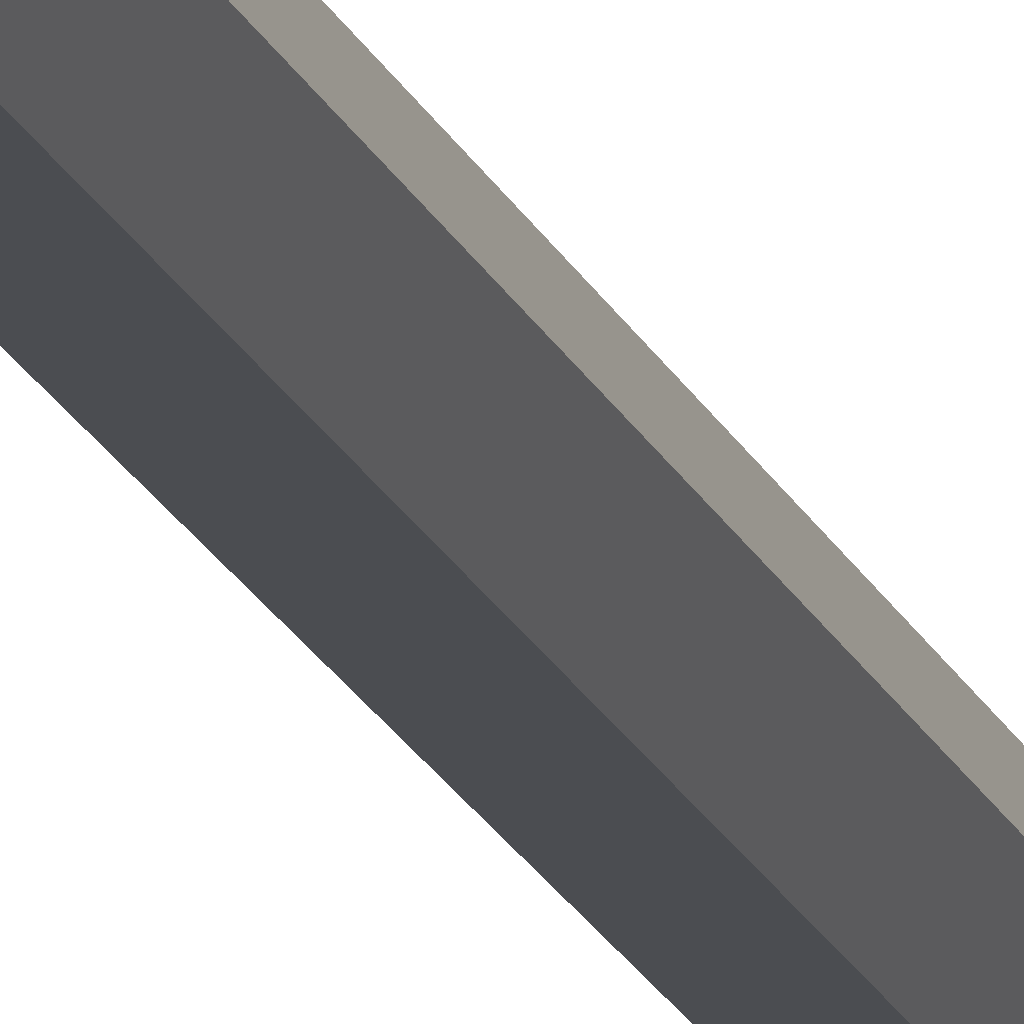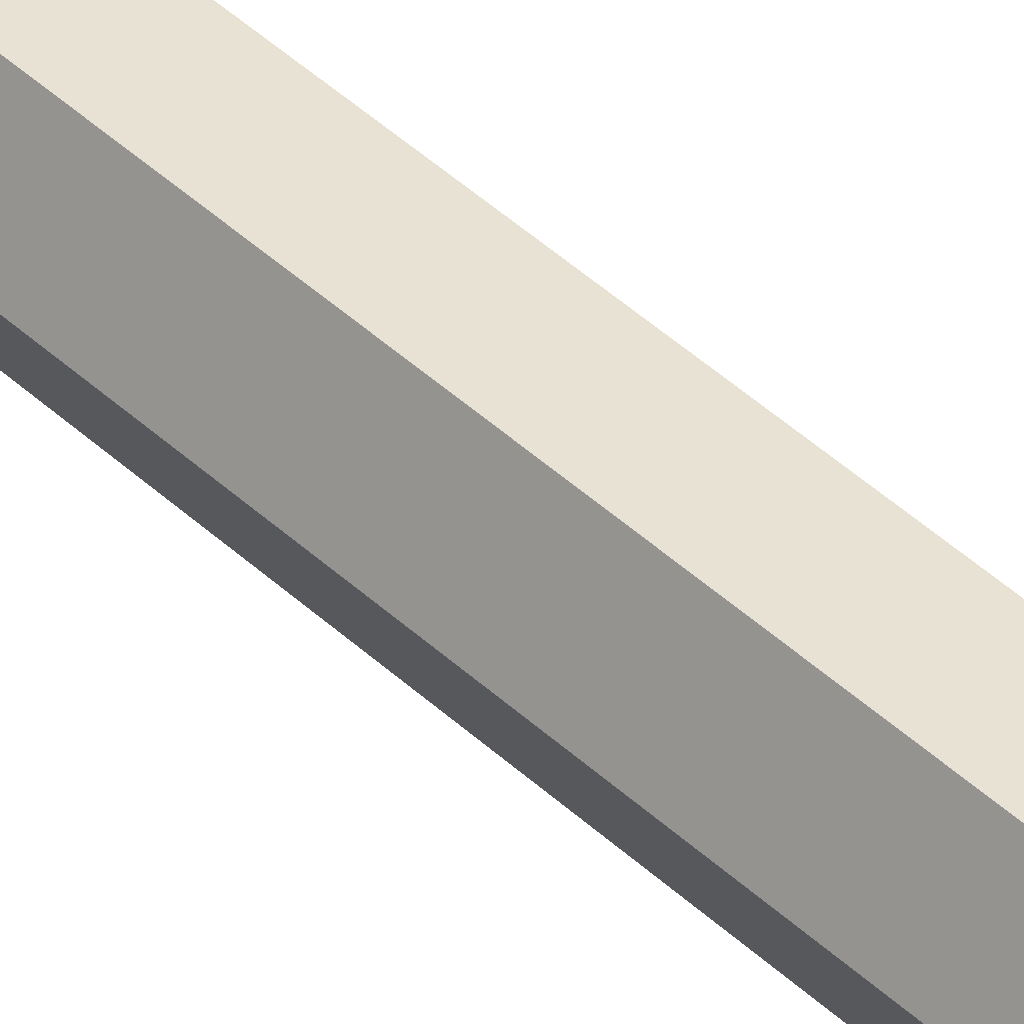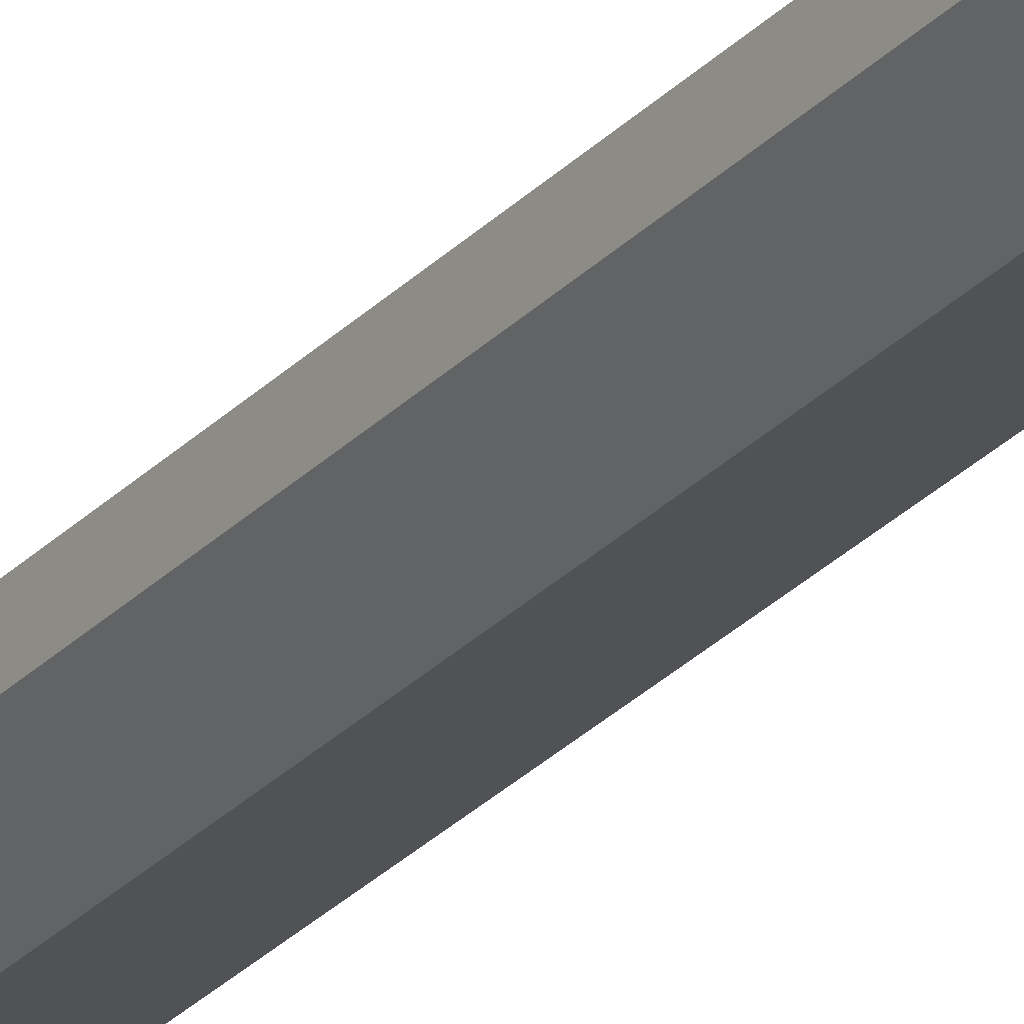
<metadata>
{"format":"obj","ext":"obj","renderer":"f3d","projection":"perspective","resolution":1024,"background":"white","views":[{"elev":-15.7,"azim":14.8,"up":"+Z"},{"elev":40.9,"azim":139.1,"up":"+Z"},{"elev":-20.6,"azim":-26.4,"up":"+Z"}]}
</metadata>
<code>
g pole_03_Cube.010
v 0.03274 1.345 -0.06344
v -0.06208 1.321 0.001067
v -0.03194 1.329 -0.06344
v 0.03274 1.345 0.06558
v -0.0297 -1.613 0.05695
v 0.06289 1.353 0.001067
v 0.05511 -1.613 0.001067
v 0.02815 -1.613 0.05695
v -0.0297 -1.613 -0.05482
v -0.05667 -1.613 0.001067
v 0.02815 -1.613 -0.05482
v -0.03194 1.329 0.06558
v -0.007855 1.369 0.001067
v -0.01121 1.206 -0.07763
v -0.01131 1.187 -0.09511
v -0.009205 1.169 -0.07609
v -0.009102 1.188 -0.05862
v -0.04432 1.205 -0.06254
v -0.05726 1.186 -0.07415
v -0.04394 1.169 -0.06035
v -0.03099 1.188 -0.04874
v -0.07435 1.211 0.009486
v -0.09263 1.193 0.01148
v -0.07434 1.175 0.01239
v -0.05606 1.193 0.01039
v -0.04614 1.216 0.06718
v -0.05566 1.199 0.08462
v -0.0455 1.179 0.07137
v -0.03597 1.196 0.05394
v 0.02212 1.22 0.06772
v 0.03224 1.206 0.08689
v 0.0295 1.184 0.07258
v 0.01938 1.198 0.05341
v 0.06801 1.233 0.01956
v 0.08919 1.22 0.0268
v 0.07677 1.197 0.02303
v 0.05559 1.21 0.01579
v 0.06301 1.223 -0.02227
v 0.08429 1.209 -0.02538
v 0.07185 1.189 -0.01563
v 0.05057 1.203 -0.01252
v 0.041 1.21 -0.06218
v 0.05519 1.192 -0.07437
v 0.04671 1.174 -0.05784
v 0.03252 1.192 -0.04565
v 0.03252 1.02 -0.04565
v 0.04671 1.002 -0.05784
v 0.05519 1.02 -0.07437
v 0.041 1.038 -0.06218
v 0.05057 1.031 -0.01252
v 0.07185 1.016 -0.01563
v 0.08429 1.037 -0.02538
v 0.06301 1.051 -0.02227
v 0.05559 1.038 0.01579
v 0.07677 1.025 0.02303
v 0.08919 1.048 0.0268
v 0.06801 1.061 0.01956
v 0.01938 1.026 0.05341
v 0.0295 1.012 0.07258
v 0.03224 1.033 0.08689
v 0.02212 1.048 0.06772
v -0.03597 1.024 0.05394
v -0.0455 1.007 0.07137
v -0.05566 1.027 0.08462
v -0.04614 1.043 0.06718
v -0.05606 1.021 0.01039
v -0.07434 1.003 0.01239
v -0.09263 1.021 0.01148
v -0.07435 1.039 0.009486
v -0.03099 1.016 -0.04874
v -0.04394 0.9966 -0.06035
v -0.05726 1.014 -0.07415
v -0.04432 1.033 -0.06254
v -0.009102 1.016 -0.05862
v -0.009205 0.997 -0.07609
v -0.01131 1.014 -0.09511
v -0.01121 1.034 -0.07763
v -0.0423 -1.119 0.01389
v -0.06082 -1.137 0.01656
v -0.07684 -1.119 0.02596
v -0.05833 -1.101 0.02329
v -0.03975 -1.109 -0.02375
v -0.05937 -1.123 -0.03255
v -0.0751 -1.103 -0.031
v -0.05548 -1.088 -0.0222
v -0.0288 -1.101 -0.05033
v -0.04278 -1.114 -0.06782
v -0.05124 -1.092 -0.07766
v -0.03725 -1.079 -0.06018
v 0.02195 -1.113 -0.06264
v 0.0237 -1.127 -0.08425
v 0.02907 -1.106 -0.0978
v 0.02732 -1.092 -0.07619
v 0.06894 -1.116 -0.03338
v 0.08633 -1.132 -0.04298
v 0.102 -1.113 -0.0487
v 0.08462 -1.096 -0.0391
v 0.06252 -1.119 0.01414
v 0.07902 -1.137 0.02227
v 0.09396 -1.118 0.03286
v 0.07746 -1.1 0.02472
v 0.009628 -1.124 0.05058
v 0.01432 -1.143 0.06733
v 0.01816 -1.126 0.08612
v 0.01347 -1.106 0.06938
v -0.01414 -1.123 0.04717
v -0.02344 -1.142 0.06197
v -0.03186 -1.125 0.07914
v -0.02257 -1.106 0.06434
v -0.0423 -1.081 0.01389
v -0.06082 -1.099 0.01656
v -0.07684 -1.081 0.02596
v -0.05833 -1.063 0.02329
v -0.03975 -1.07 -0.02375
v -0.05937 -1.085 -0.03255
v -0.0751 -1.064 -0.031
v -0.05548 -1.05 -0.0222
v -0.0288 -1.063 -0.05033
v -0.04278 -1.076 -0.06782
v -0.05124 -1.054 -0.07766
v -0.03725 -1.041 -0.06018
v 0.02195 -1.075 -0.06264
v 0.0237 -1.089 -0.08425
v 0.02907 -1.068 -0.0978
v 0.02732 -1.053 -0.07619
v 0.06894 -1.077 -0.03338
v 0.08633 -1.094 -0.04298
v 0.102 -1.074 -0.0487
v 0.08462 -1.058 -0.0391
v 0.06252 -1.08 0.01414
v 0.07902 -1.098 0.02227
v 0.09396 -1.08 0.03286
v 0.07746 -1.062 0.02472
v 0.009628 -1.085 0.05058
v 0.01432 -1.105 0.06733
v 0.01816 -1.087 0.08612
v 0.01347 -1.068 0.06938
v -0.01414 -1.085 0.04717
v -0.02344 -1.104 0.06197
v -0.03186 -1.087 0.07914
v -0.02257 -1.068 0.06434
v -0.01121 1.168 -0.07763
v -0.01131 1.149 -0.09511
v -0.009205 1.131 -0.07609
v -0.009102 1.15 -0.05862
v -0.04432 1.167 -0.06254
v -0.05726 1.148 -0.07415
v -0.04394 1.131 -0.06035
v -0.03099 1.15 -0.04874
v -0.07435 1.173 0.009486
v -0.09263 1.155 0.01148
v -0.07434 1.137 0.01239
v -0.05606 1.155 0.01039
v -0.04614 1.178 0.06718
v -0.05566 1.161 0.08462
v -0.0455 1.141 0.07137
v -0.03597 1.158 0.05394
v 0.02212 1.182 0.06772
v 0.03224 1.168 0.08689
v 0.0295 1.146 0.07258
v 0.01938 1.16 0.05341
v 0.06801 1.195 0.01956
v 0.08919 1.182 0.0268
v 0.07677 1.159 0.02303
v 0.05559 1.172 0.01579
v 0.06301 1.186 -0.02227
v 0.08429 1.171 -0.02538
v 0.07185 1.151 -0.01563
v 0.05057 1.165 -0.01252
v 0.041 1.172 -0.06218
v 0.05519 1.154 -0.07437
v 0.04671 1.136 -0.05784
v 0.03252 1.154 -0.04565
v -0.01121 1.132 -0.07763
v -0.01131 1.113 -0.09511
v -0.009205 1.096 -0.07609
v -0.009102 1.115 -0.05862
v -0.04432 1.132 -0.06254
v -0.05726 1.112 -0.07415
v -0.04394 1.095 -0.06035
v -0.03099 1.114 -0.04874
v -0.07435 1.138 0.009486
v -0.09263 1.12 0.01148
v -0.07434 1.101 0.01239
v -0.05606 1.119 0.01039
v -0.04614 1.142 0.06718
v -0.05566 1.125 0.08462
v -0.0455 1.106 0.07137
v -0.03597 1.122 0.05394
v 0.02212 1.146 0.06772
v 0.03224 1.132 0.08689
v 0.0295 1.111 0.07258
v 0.01938 1.125 0.05341
v 0.06801 1.159 0.01956
v 0.08919 1.146 0.0268
v 0.07677 1.124 0.02303
v 0.05559 1.137 0.01579
v 0.06301 1.15 -0.02227
v 0.08429 1.135 -0.02538
v 0.07185 1.115 -0.01563
v 0.05057 1.129 -0.01252
v 0.041 1.137 -0.06218
v 0.05519 1.119 -0.07437
v 0.04671 1.101 -0.05784
v 0.03252 1.119 -0.04565
v -0.01121 1.066 -0.08454
v -0.01131 1.043 -0.09619
v -0.009205 1.031 -0.07317
v -0.009102 1.054 -0.06152
v -0.04432 1.07 -0.0699
v -0.05726 1.048 -0.07588
v -0.04394 1.035 -0.0579
v -0.03099 1.057 -0.05191
v -0.07435 1.095 -0.002228
v -0.09263 1.078 0.004625
v -0.07434 1.061 0.01046
v -0.05606 1.078 0.003603
v -0.04614 1.115 0.05215
v -0.05566 1.104 0.07343
v -0.0455 1.081 0.06604
v -0.03597 1.092 0.04476
v 0.02212 1.119 0.05155
v 0.03224 1.111 0.07383
v 0.0295 1.086 0.06585
v 0.01938 1.094 0.04357
v 0.06801 1.118 0.001685
v 0.08919 1.108 0.01218
v 0.07677 1.085 0.01462
v 0.05559 1.096 0.004126
v 0.06301 1.098 -0.03608
v 0.08429 1.083 -0.03517
v 0.07185 1.066 -0.02023
v 0.05057 1.081 -0.02114
v 0.041 1.075 -0.07091
v 0.05519 1.054 -0.0778
v 0.04671 1.041 -0.057
v 0.03252 1.062 -0.05011
v 0.03252 0.9841 -0.04565
v 0.04671 0.9663 -0.05784
v 0.05519 0.9843 -0.07437
v 0.041 1.002 -0.06218
v 0.05057 0.9949 -0.01252
v 0.07185 0.9805 -0.01563
v 0.08429 1.001 -0.02538
v 0.06301 1.015 -0.02227
v 0.05559 1.002 0.01579
v 0.07677 0.9892 0.02303
v 0.08919 1.012 0.0268
v 0.06801 1.025 0.01956
v 0.01938 0.9903 0.05341
v 0.0295 0.9762 0.07258
v 0.03224 0.9975 0.08689
v 0.02212 1.012 0.06772
v -0.03597 0.9878 0.05394
v -0.0455 0.9712 0.07137
v -0.05566 0.991 0.08462
v -0.04614 1.008 0.06718
v -0.05606 0.985 0.01039
v -0.07434 0.9668 0.01239
v -0.09263 0.9851 0.01148
v -0.07435 1.003 0.009486
v -0.03099 0.9798 -0.04874
v -0.04394 0.9606 -0.06035
v -0.05726 0.978 -0.07415
v -0.04432 0.9972 -0.06254
v -0.009102 0.9802 -0.05862
v -0.009205 0.9611 -0.07609
v -0.01131 0.9785 -0.09511
v -0.01121 0.9976 -0.07763
v -0.01121 0.9284 -0.08454
v -0.01131 0.9053 -0.09619
v -0.009205 0.8937 -0.07317
v -0.009102 0.9168 -0.06152
v -0.04432 0.9321 -0.0699
v -0.05726 0.9105 -0.07588
v -0.04394 0.8976 -0.0579
v -0.03099 0.9191 -0.05191
v -0.07435 0.9575 -0.002228
v -0.09263 0.9405 0.004625
v -0.07434 0.9232 0.01046
v -0.05606 0.9402 0.003603
v -0.04614 0.9773 0.05215
v -0.05566 0.9661 0.07343
v -0.0455 0.9434 0.06604
v -0.03597 0.9547 0.04476
v 0.02212 0.9814 0.05155
v 0.03224 0.973 0.07383
v 0.0295 0.9485 0.06585
v 0.01938 0.9569 0.04357
v 0.06801 0.9808 0.001685
v 0.08919 0.9703 0.01218
v 0.07677 0.9477 0.01462
v 0.05559 0.9582 0.004126
v 0.06301 0.9606 -0.03608
v 0.08429 0.9459 -0.03517
v 0.07185 0.9288 -0.02023
v 0.05057 0.9435 -0.02114
v 0.041 0.937 -0.07091
v 0.05519 0.9165 -0.0778
v 0.04671 0.9037 -0.057
v 0.03252 0.9242 -0.05011
v -0.05353 -1.018 -0.05092
v -0.06744 -1.001 -0.06514
v -0.05304 -0.9817 -0.05639
v -0.03912 -0.9982 -0.04217
v -0.02195 -1.022 -0.06857
v -0.0236 -1.007 -0.08962
v -0.01998 -0.9857 -0.07497
v -0.01833 -1.001 -0.05392
v 0.02632 -1.028 -0.06298
v 0.03882 -1.013 -0.08026
v 0.02909 -0.9917 -0.06925
v 0.01659 -1.006 -0.05196
v 0.06065 -1.017 0.006408
v 0.08056 -1 0.005235
v 0.06409 -0.9808 0.001409
v 0.04419 -0.9973 0.002582
v 0.02797 -1.007 0.06977
v 0.03778 -0.9886 0.08567
v 0.02801 -0.97 0.07067
v 0.01819 -0.9879 0.05477
v -0.02116 -1.018 0.07319
v -0.02749 -1.001 0.09127
v -0.02305 -0.9817 0.07442
v -0.01672 -0.9991 0.05634
v -0.0521 -1.015 0.04332
v -0.06688 -0.9975 0.05525
v -0.05147 -0.9787 0.04652
v -0.03669 -0.9962 0.0346
v -0.07151 -1.011 0.000206
v -0.08949 -0.9923 0.000576
v -0.07091 -0.9743 -0.000588
v -0.05293 -0.9929 -0.000958
v -0.05335 -0.9599 -0.008322
v -0.0739 -0.9442 -0.007303
v -0.08952 -0.9648 -0.005562
v -0.06897 -0.9804 -0.006581
v -0.03562 -0.9606 0.02666
v -0.05247 -0.9454 0.03912
v -0.06456 -0.9664 0.04831
v -0.04772 -0.9816 0.03585
v -0.01473 -0.9604 0.04772
v -0.02299 -0.9441 0.06605
v -0.02394 -0.9636 0.08298
v -0.01568 -0.9799 0.06465
v 0.01802 -0.944 0.04501
v 0.02556 -0.9248 0.06061
v 0.03853 -0.9418 0.07523
v 0.03099 -0.961 0.05963
v 0.04338 -0.9496 -0.008047
v 0.06053 -0.9303 -0.009845
v 0.07987 -0.9472 -0.006622
v 0.06272 -0.9665 -0.004825
v 0.01564 -0.9628 -0.06166
v 0.02521 -0.9465 -0.07931
v 0.03766 -0.9661 -0.0907
v 0.02809 -0.9824 -0.07305
v -0.01977 -0.9625 -0.06243
v -0.02436 -0.948 -0.08337
v -0.02527 -0.9693 -0.09795
v -0.02068 -0.9838 -0.07701
v -0.0403 -0.9631 -0.04999
v -0.05701 -0.9489 -0.06369
v -0.06858 -0.9705 -0.072
v -0.05187 -0.9847 -0.0583
v -0.05353 -1.052 -0.04335
v -0.06744 -1.035 -0.05758
v -0.05304 -1.016 -0.04883
v -0.03912 -1.032 -0.0346
v -0.02195 -1.056 -0.06101
v -0.0236 -1.041 -0.08206
v -0.01998 -1.02 -0.0674
v -0.01833 -1.035 -0.04636
v 0.02632 -1.062 -0.05541
v 0.03882 -1.047 -0.0727
v 0.02909 -1.026 -0.06168
v 0.01659 -1.04 -0.0444
v 0.06065 -1.051 0.01397
v 0.08056 -1.034 0.0128
v 0.06409 -1.015 0.008973
v 0.04419 -1.031 0.01015
v 0.02797 -1.041 0.07734
v 0.03778 -1.023 0.09323
v 0.02801 -1.004 0.07823
v 0.01819 -1.022 0.06233
v -0.02116 -1.052 0.08075
v -0.02749 -1.035 0.09883
v -0.02305 -1.016 0.08199
v -0.01672 -1.033 0.06391
v -0.0521 -1.049 0.05088
v -0.06688 -1.031 0.06281
v -0.05147 -1.013 0.05409
v -0.03669 -1.03 0.04216
v -0.07151 -1.045 0.00777
v -0.08949 -1.026 0.00814
v -0.07091 -1.008 0.006976
v -0.05293 -1.027 0.006606
f 11 9 3 1
f 9 11 7 8
f 3 9 10 2
f 7 11 1 6
f 10 9 8 5
f 2 12 13
f 12 4 13
f 4 6 13
f 6 1 13
f 1 3 13
f 3 2 13
f 10 5 12 2
f 12 5 8 4
f 7 6 4 8
f 21 17 14 18
f 45 41 38 42
f 20 16 17 21
f 17 45 42 14
f 24 20 21 25
f 23 19 20 24
f 22 18 19 23
f 25 21 18 22
f 28 24 25 29
f 26 22 23 27
f 29 25 22 26
f 27 23 24 28
f 32 28 29 33
f 31 27 28 32
f 30 26 27 31
f 33 29 26 30
f 36 32 33 37
f 34 30 31 35
f 37 33 30 34
f 35 31 32 36
f 40 36 37 41
f 39 35 36 40
f 38 34 35 39
f 41 37 34 38
f 43 39 40 44
f 44 40 41 45
f 18 14 15 19
f 19 15 16 20
f 16 44 45 17
f 42 38 39 43
f 14 42 43 15
f 15 43 44 16
f 46 50 53 49
f 47 51 50 46
f 48 52 51 47
f 49 53 52 48
f 50 54 57 53
f 51 55 54 50
f 52 56 55 51
f 53 57 56 52
f 54 58 61 57
f 55 59 58 54
f 56 60 59 55
f 57 61 60 56
f 58 62 65 61
f 59 63 62 58
f 60 64 63 59
f 61 65 64 60
f 62 66 69 65
f 63 67 66 62
f 64 68 67 63
f 65 69 68 64
f 66 70 73 69
f 67 71 70 66
f 68 72 71 67
f 69 73 72 68
f 70 74 77 73
f 71 75 74 70
f 72 76 75 71
f 73 77 76 72
f 74 46 49 77
f 75 47 46 74
f 76 48 47 75
f 77 49 48 76
f 78 82 85 81
f 79 83 82 78
f 80 84 83 79
f 81 85 84 80
f 82 86 89 85
f 83 87 86 82
f 84 88 87 83
f 85 89 88 84
f 86 90 93 89
f 87 91 90 86
f 88 92 91 87
f 89 93 92 88
f 90 94 97 93
f 91 95 94 90
f 92 96 95 91
f 93 97 96 92
f 94 98 101 97
f 95 99 98 94
f 96 100 99 95
f 97 101 100 96
f 98 102 105 101
f 99 103 102 98
f 100 104 103 99
f 101 105 104 100
f 102 106 109 105
f 103 107 106 102
f 104 108 107 103
f 105 109 108 104
f 106 78 81 109
f 107 79 78 106
f 108 80 79 107
f 109 81 80 108
f 110 114 117 113
f 111 115 114 110
f 112 116 115 111
f 113 117 116 112
f 114 118 121 117
f 115 119 118 114
f 116 120 119 115
f 117 121 120 116
f 118 122 125 121
f 119 123 122 118
f 120 124 123 119
f 121 125 124 120
f 122 126 129 125
f 123 127 126 122
f 124 128 127 123
f 125 129 128 124
f 126 130 133 129
f 127 131 130 126
f 128 132 131 127
f 129 133 132 128
f 130 134 137 133
f 131 135 134 130
f 132 136 135 131
f 133 137 136 132
f 134 138 141 137
f 135 139 138 134
f 136 140 139 135
f 137 141 140 136
f 138 110 113 141
f 139 111 110 138
f 140 112 111 139
f 141 113 112 140
f 149 145 142 146
f 173 169 166 170
f 148 144 145 149
f 145 173 170 142
f 152 148 149 153
f 151 147 148 152
f 150 146 147 151
f 153 149 146 150
f 156 152 153 157
f 154 150 151 155
f 157 153 150 154
f 155 151 152 156
f 160 156 157 161
f 159 155 156 160
f 158 154 155 159
f 161 157 154 158
f 164 160 161 165
f 162 158 159 163
f 165 161 158 162
f 163 159 160 164
f 168 164 165 169
f 167 163 164 168
f 166 162 163 167
f 169 165 162 166
f 171 167 168 172
f 172 168 169 173
f 146 142 143 147
f 147 143 144 148
f 144 172 173 145
f 170 166 167 171
f 142 170 171 143
f 143 171 172 144
f 181 177 174 178
f 205 201 198 202
f 180 176 177 181
f 177 205 202 174
f 184 180 181 185
f 183 179 180 184
f 182 178 179 183
f 185 181 178 182
f 188 184 185 189
f 186 182 183 187
f 189 185 182 186
f 187 183 184 188
f 192 188 189 193
f 191 187 188 192
f 190 186 187 191
f 193 189 186 190
f 196 192 193 197
f 194 190 191 195
f 197 193 190 194
f 195 191 192 196
f 200 196 197 201
f 199 195 196 200
f 198 194 195 199
f 201 197 194 198
f 203 199 200 204
f 204 200 201 205
f 178 174 175 179
f 179 175 176 180
f 176 204 205 177
f 202 198 199 203
f 174 202 203 175
f 175 203 204 176
f 213 209 206 210
f 237 233 230 234
f 212 208 209 213
f 209 237 234 206
f 216 212 213 217
f 215 211 212 216
f 214 210 211 215
f 217 213 210 214
f 220 216 217 221
f 218 214 215 219
f 221 217 214 218
f 219 215 216 220
f 224 220 221 225
f 223 219 220 224
f 222 218 219 223
f 225 221 218 222
f 228 224 225 229
f 226 222 223 227
f 229 225 222 226
f 227 223 224 228
f 232 228 229 233
f 231 227 228 232
f 230 226 227 231
f 233 229 226 230
f 235 231 232 236
f 236 232 233 237
f 210 206 207 211
f 211 207 208 212
f 208 236 237 209
f 234 230 231 235
f 206 234 235 207
f 207 235 236 208
f 238 242 245 241
f 239 243 242 238
f 240 244 243 239
f 241 245 244 240
f 242 246 249 245
f 243 247 246 242
f 244 248 247 243
f 245 249 248 244
f 246 250 253 249
f 247 251 250 246
f 248 252 251 247
f 249 253 252 248
f 250 254 257 253
f 251 255 254 250
f 252 256 255 251
f 253 257 256 252
f 254 258 261 257
f 255 259 258 254
f 256 260 259 255
f 257 261 260 256
f 258 262 265 261
f 259 263 262 258
f 260 264 263 259
f 261 265 264 260
f 262 266 269 265
f 263 267 266 262
f 264 268 267 263
f 265 269 268 264
f 266 238 241 269
f 267 239 238 266
f 268 240 239 267
f 269 241 240 268
f 277 273 270 274
f 301 297 294 298
f 276 272 273 277
f 273 301 298 270
f 280 276 277 281
f 279 275 276 280
f 278 274 275 279
f 281 277 274 278
f 284 280 281 285
f 282 278 279 283
f 285 281 278 282
f 283 279 280 284
f 288 284 285 289
f 287 283 284 288
f 286 282 283 287
f 289 285 282 286
f 292 288 289 293
f 290 286 287 291
f 293 289 286 290
f 291 287 288 292
f 296 292 293 297
f 295 291 292 296
f 294 290 291 295
f 297 293 290 294
f 299 295 296 300
f 300 296 297 301
f 274 270 271 275
f 275 271 272 276
f 272 300 301 273
f 298 294 295 299
f 270 298 299 271
f 271 299 300 272
f 333 329 326 330
f 304 332 333 305
f 307 303 304 308
f 308 304 305 309
f 330 326 327 331
f 305 333 330 302
f 302 330 331 303
f 313 309 306 310
f 310 306 307 311
f 316 312 313 317
f 315 311 312 316
f 317 313 310 314
f 319 315 316 320
f 321 317 314 318
f 320 316 317 321
f 318 314 315 319
f 322 318 319 323
f 324 320 321 325
f 323 319 320 324
f 325 321 318 322
f 326 322 323 327
f 329 325 322 326
f 328 324 325 329
f 327 323 324 328
f 331 327 328 332
f 303 331 332 304
f 332 328 329 333
f 306 302 303 307
f 365 337 336 364
f 361 365 364 360
f 364 336 335 363
f 363 335 334 362
f 360 364 363 359
f 336 340 339 335
f 309 305 302 306
f 311 307 308 312
f 312 308 309 313
f 314 310 311 315
f 341 345 344 340
f 340 344 343 339
f 339 343 342 338
f 343 347 346 342
f 345 349 348 344
f 342 346 349 345
f 347 351 350 346
f 349 353 352 348
f 348 352 351 347
f 346 350 353 349
f 352 356 355 351
f 351 355 354 350
f 353 357 356 352
f 350 354 357 353
f 355 359 358 354
f 357 361 360 356
f 356 360 359 355
f 354 358 361 357
f 334 338 341 337
f 337 341 340 336
f 362 334 337 365
f 359 363 362 358
f 358 362 365 361
f 335 339 338 334
f 338 342 345 341
f 344 348 347 343
f 369 397 394 366
f 368 396 397 369
f 371 367 368 372
f 373 369 366 370
f 374 370 371 375
f 375 371 372 376
f 376 372 373 377
f 377 373 370 374
f 379 375 376 380
f 378 374 375 379
f 380 376 377 381
f 381 377 374 378
f 382 378 379 383
f 383 379 380 384
f 384 380 381 385
f 385 381 378 382
f 387 383 384 388
f 386 382 383 387
f 388 384 385 389
f 389 385 382 386
f 390 386 387 391
f 391 387 388 392
f 392 388 389 393
f 393 389 386 390
f 395 391 392 396
f 394 390 391 395
f 396 392 393 397
f 397 393 390 394
f 367 395 396 368
f 366 394 395 367
f 370 366 367 371
f 372 368 369 373

</code>
